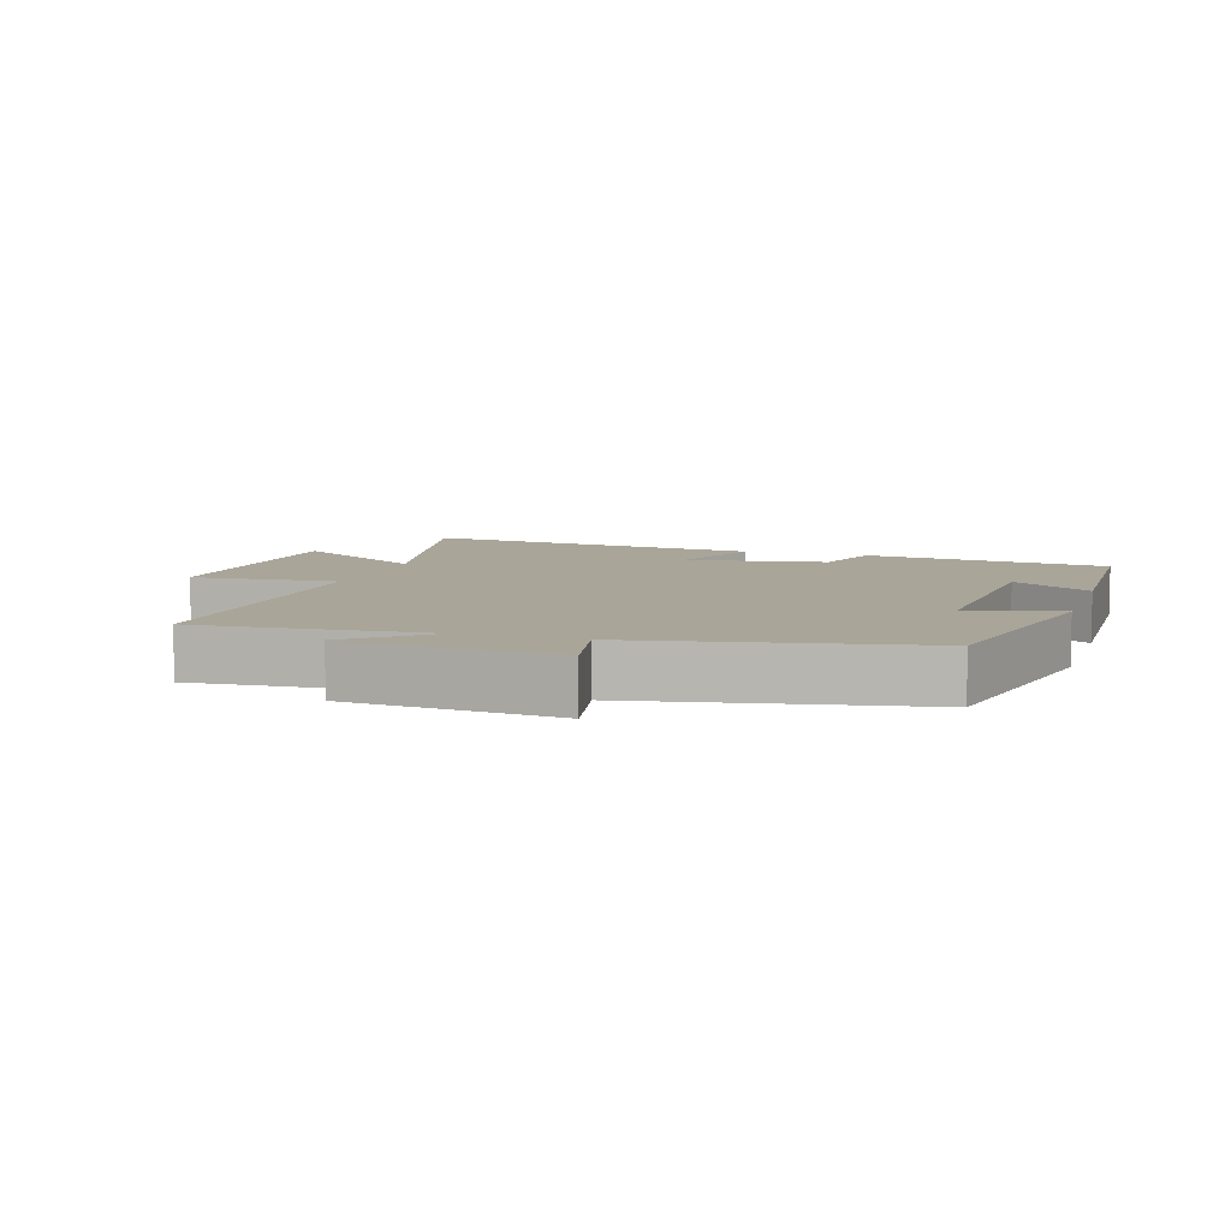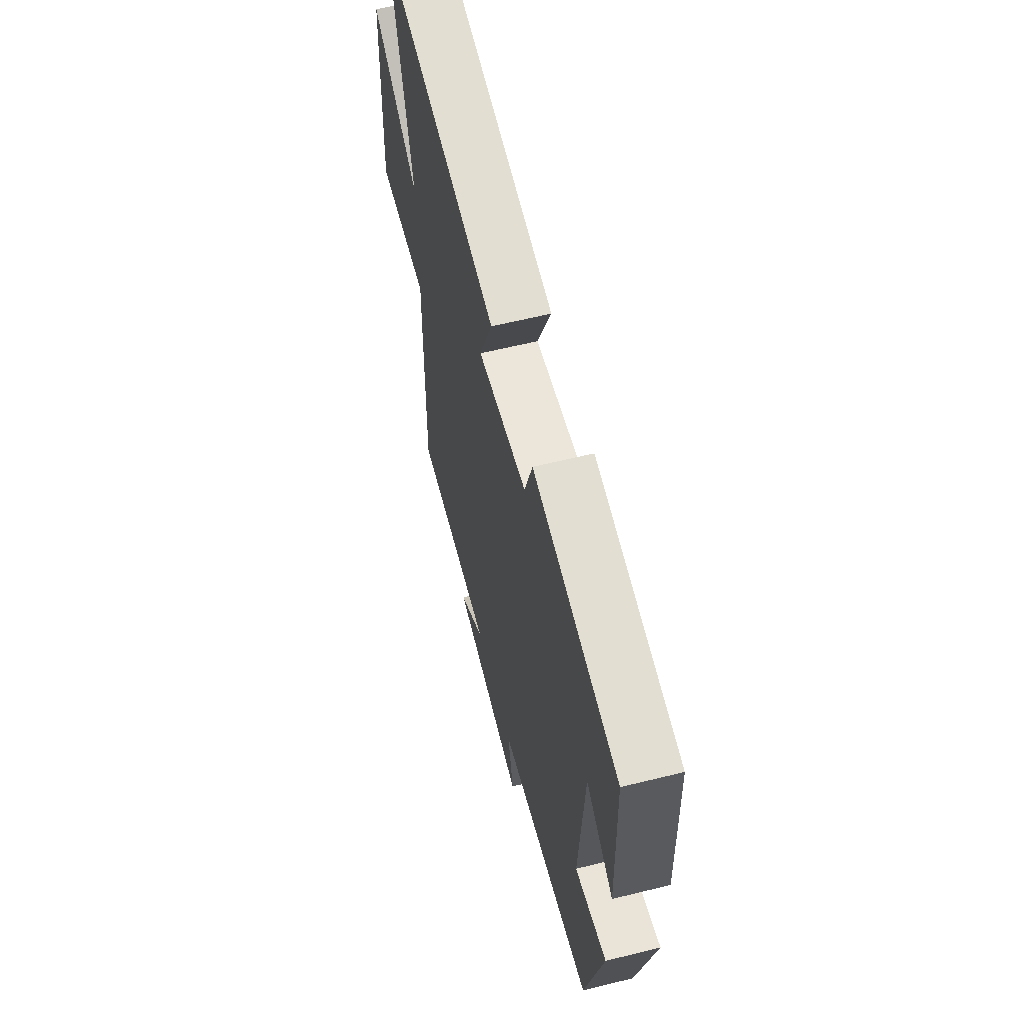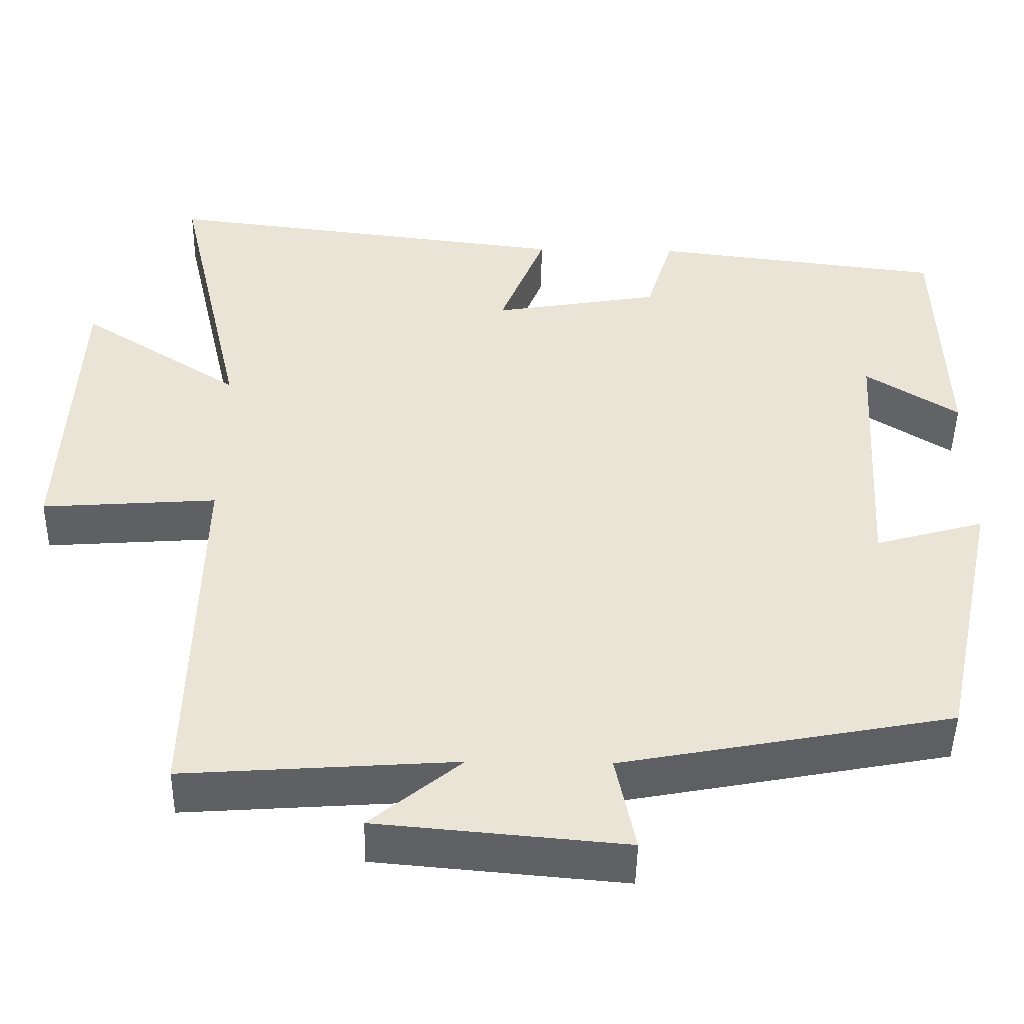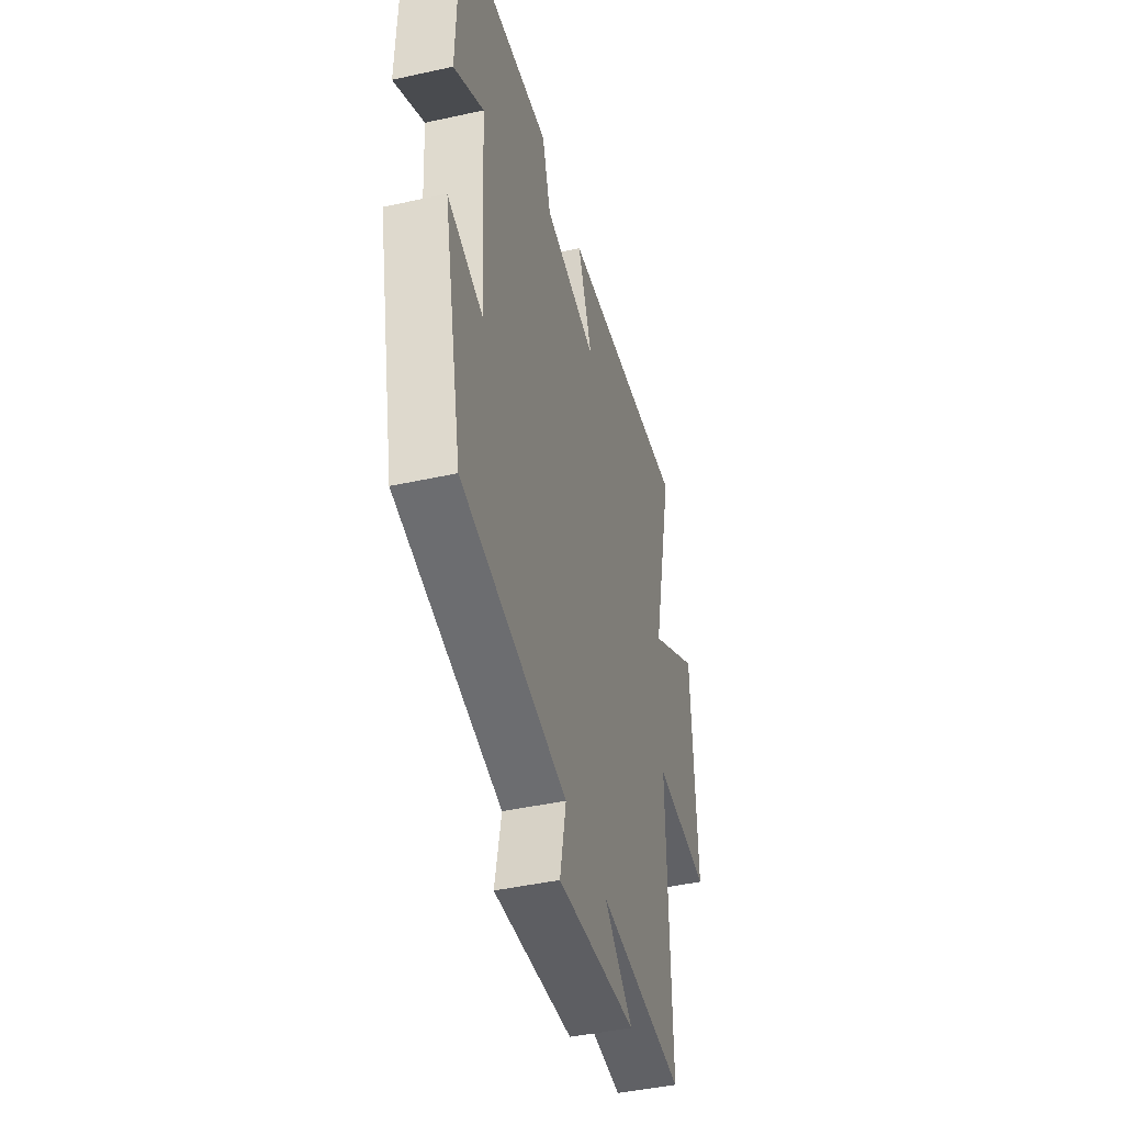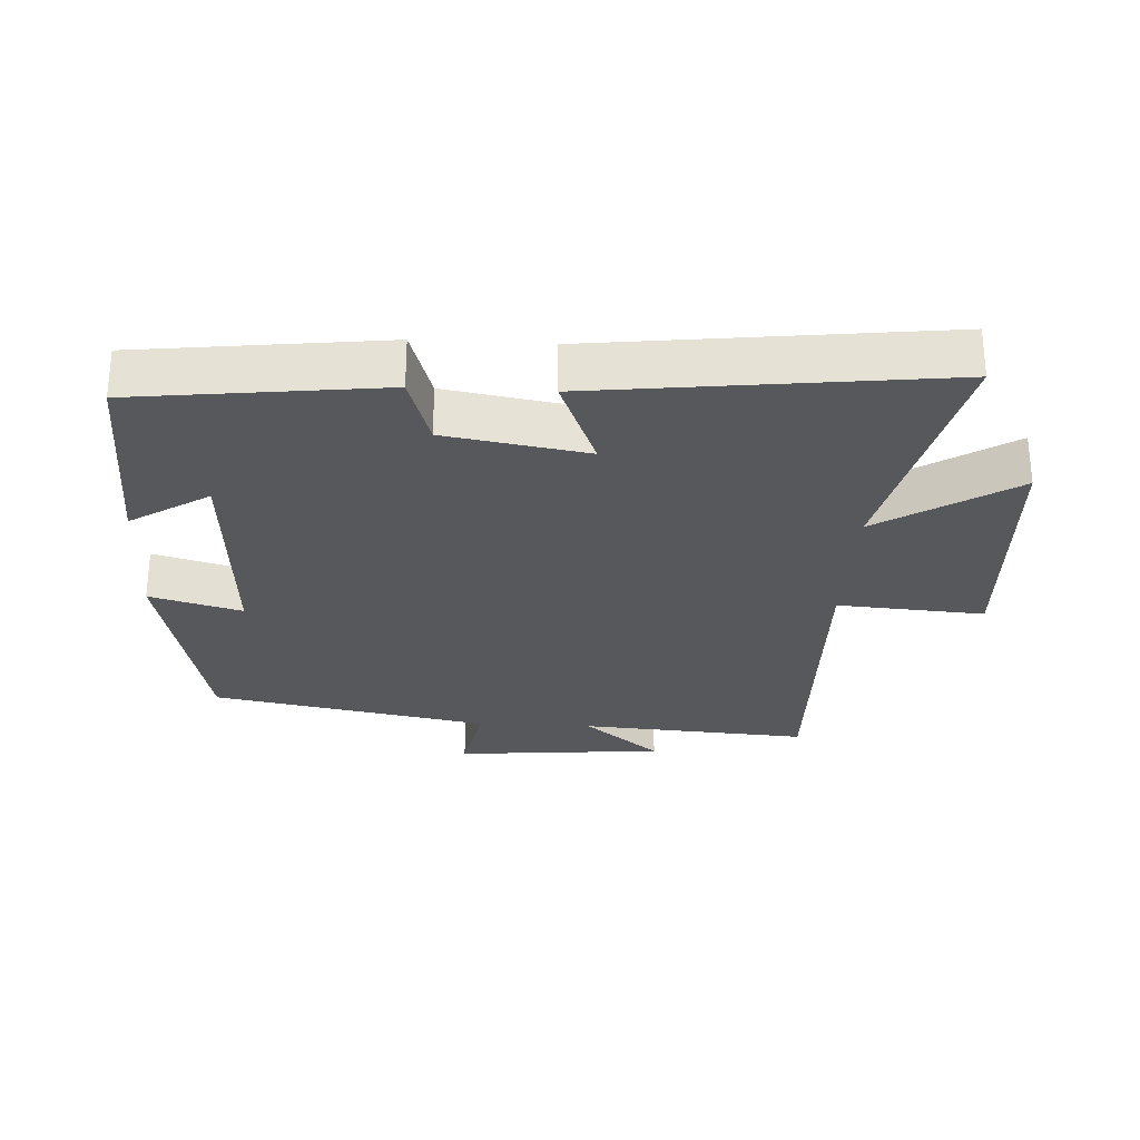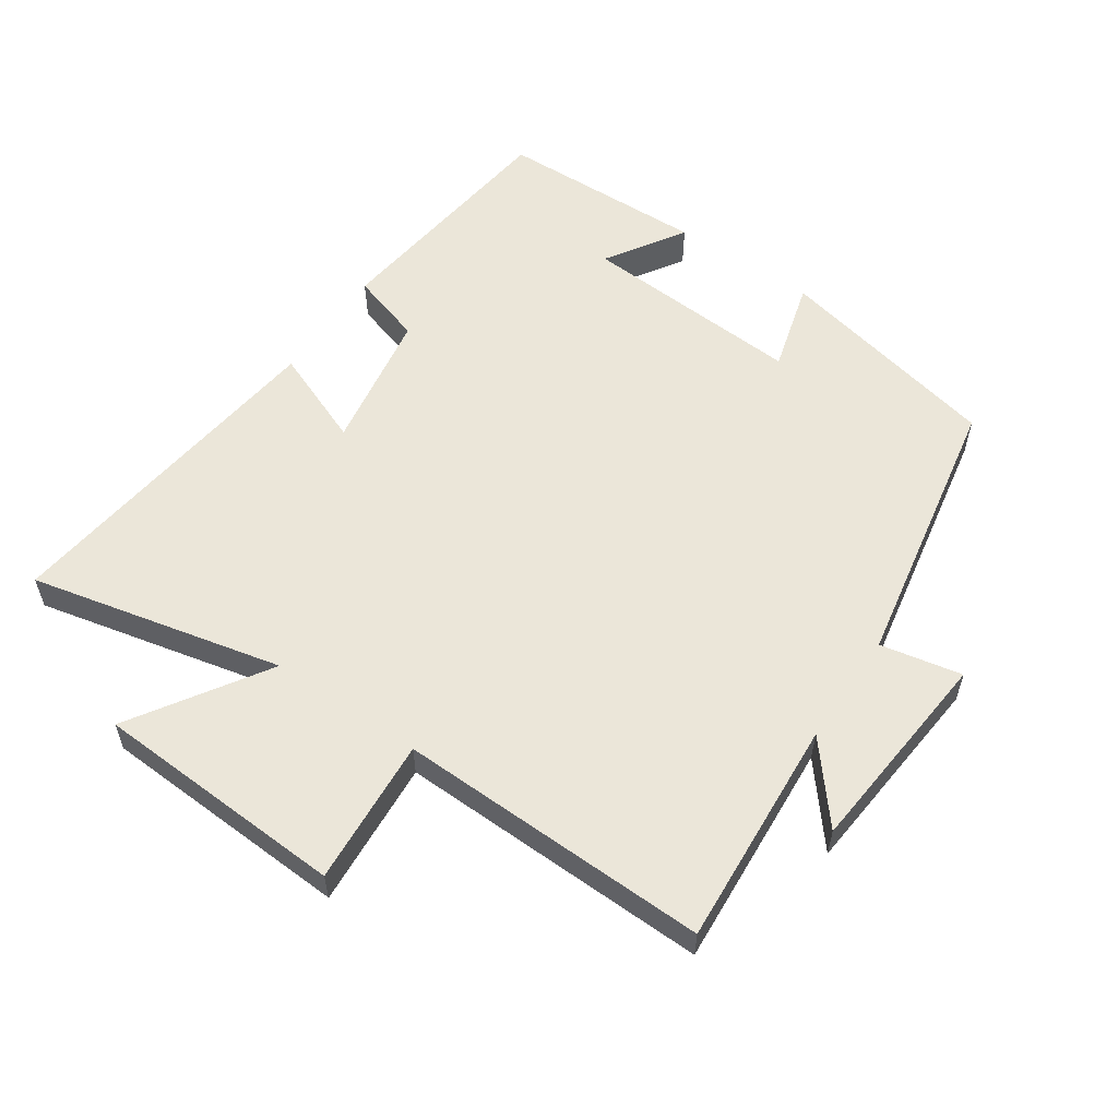
<metadata>
{"format":"obj","ext":"obj","renderer":"f3d","projection":"perspective","resolution":1024,"background":"white","views":[{"elev":7.4,"azim":-162.6,"up":"+Y"},{"elev":61.4,"azim":-104.1,"up":"+Z"},{"elev":-47.0,"azim":179.0,"up":"+Z"},{"elev":-44.0,"azim":-75.5,"up":"+Z"},{"elev":-28.1,"azim":-3.1,"up":"+Y"},{"elev":57.2,"azim":124.4,"up":"+Y"}]}
</metadata>
<code>
v -0.49 0.07 0.456
v -0.121 0.07 0.5
v -0.087 0.07 0.39
v 0.125 0.07 0.354
v 0.067 0.07 0.5
v 0.587 0.07 0.562
v 0.5 0.07 0.181
v 0.703 0.07 0.311
v 0.721 0.07 -0.069
v 0.5 0.07 -0.053
v 0.51 0.07 -0.524
v 0.166 0.07 -0.5
v 0.281 0.07 -0.595
v -0.033 0.07 -0.623
v -0.008 0.07 -0.5
v -0.426 0.07 -0.421
v -0.5 0.07 -0.079
v -0.362 0.07 -0.118
v -0.382 0.07 0.218
v -0.5 0.07 0.143
v -0.49 0 0.456
v -0.121 0 0.5
v -0.087 0 0.39
v 0.125 0 0.354
v 0.067 0 0.5
v 0.587 0 0.562
v 0.5 0 0.181
v 0.703 0 0.311
v 0.721 0 -0.069
v 0.5 0 -0.053
v 0.51 0 -0.524
v 0.166 0 -0.5
v 0.281 0 -0.595
v -0.033 0 -0.623
v -0.008 0 -0.5
v -0.426 0 -0.421
v -0.5 0 -0.079
v -0.362 0 -0.118
v -0.382 0 0.218
v -0.5 0 0.143
f 19 20 1 2
f 18 19 2 3
f 15 16 17 18
f 15 18 3 4
f 12 13 14 15
f 12 15 4
f 10 11 12 4
f 7 8 9 10
f 7 10 4 5
f 5 6 7
f 22 21 40 39
f 23 22 39 38
f 38 37 36 35
f 24 23 38 35
f 35 34 33 32
f 24 35 32
f 24 32 31 30
f 30 29 28 27
f 25 24 30 27
f 27 26 25
f 1 21 22 2
f 2 22 23 3
f 3 23 24 4
f 4 24 25 5
f 5 25 26 6
f 6 26 27 7
f 7 27 28 8
f 8 28 29 9
f 9 29 30 10
f 10 30 31 11
f 11 31 32 12
f 12 32 33 13
f 13 33 34 14
f 14 34 35 15
f 15 35 36 16
f 16 36 37 17
f 17 37 38 18
f 18 38 39 19
f 19 39 40 20
f 20 40 21 1

</code>
